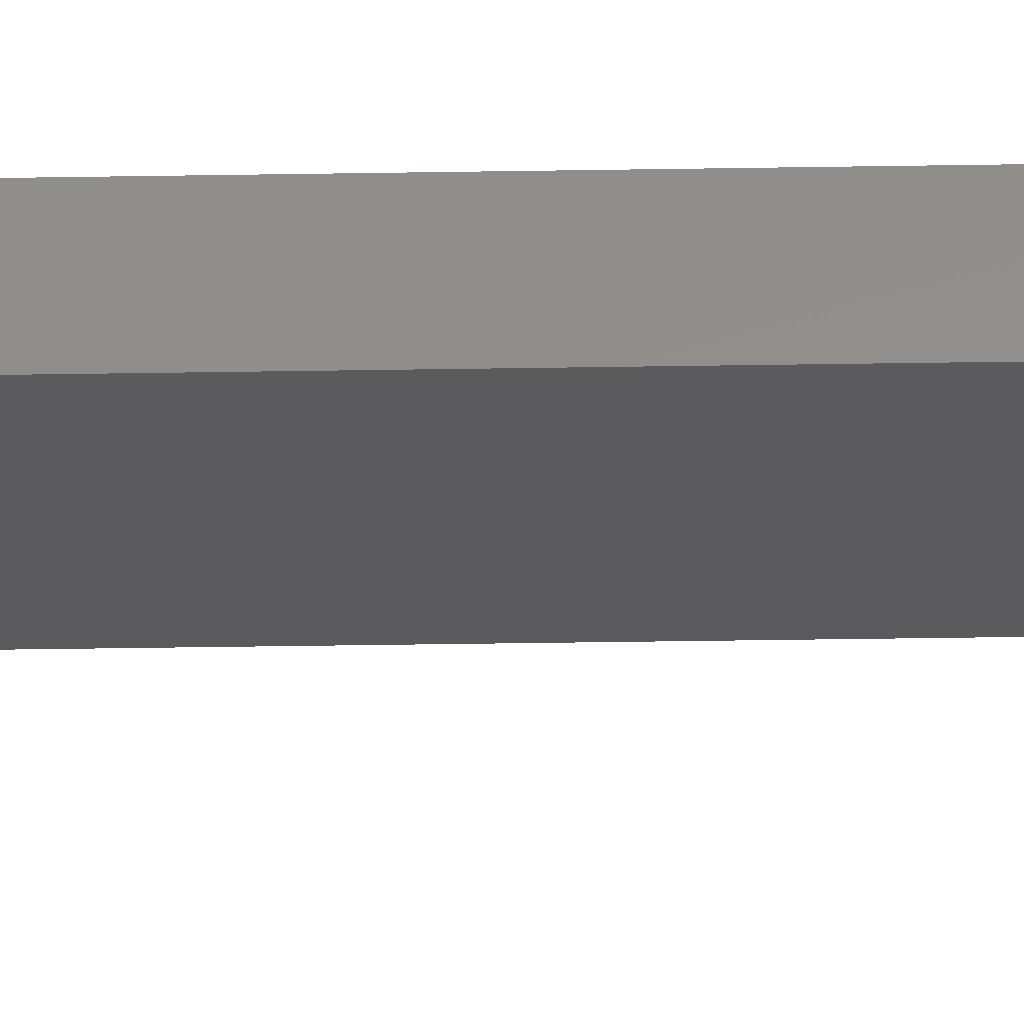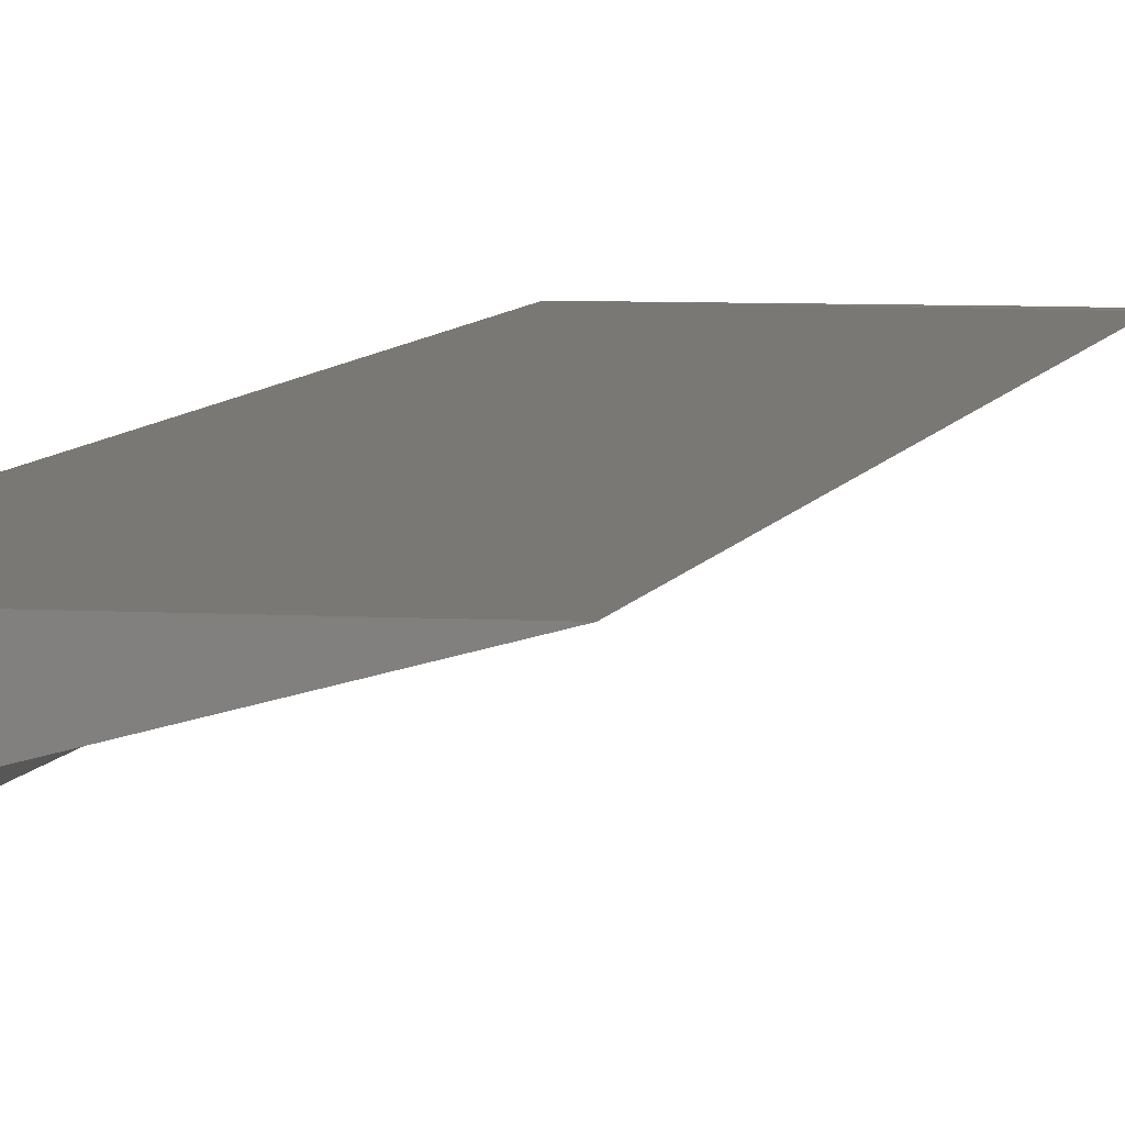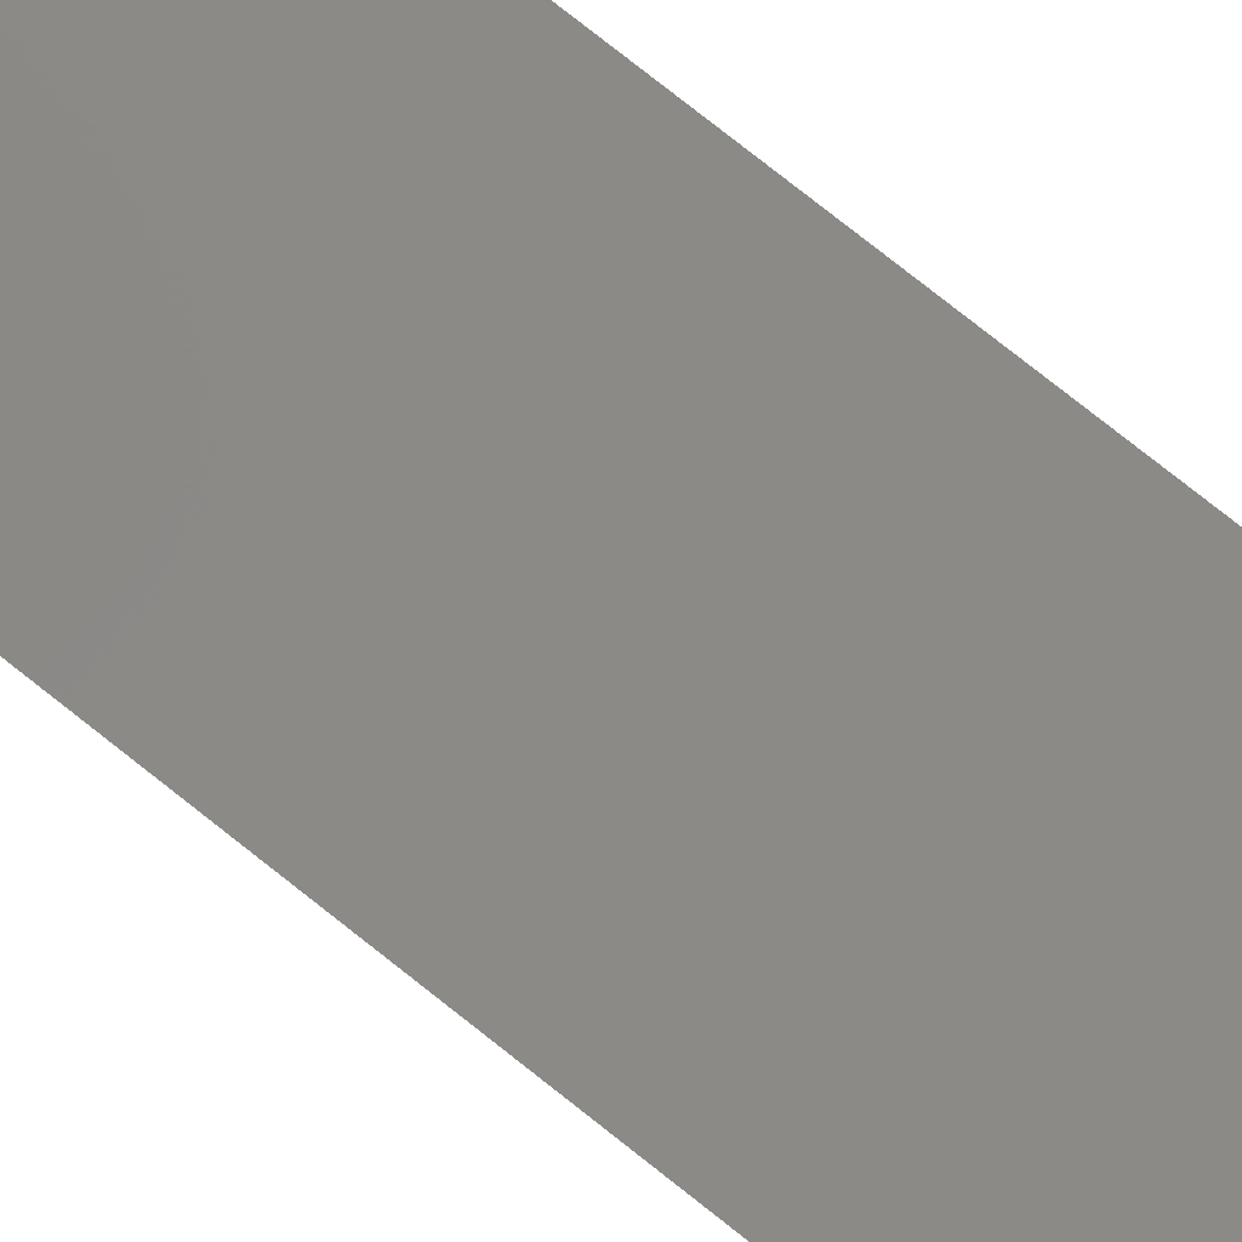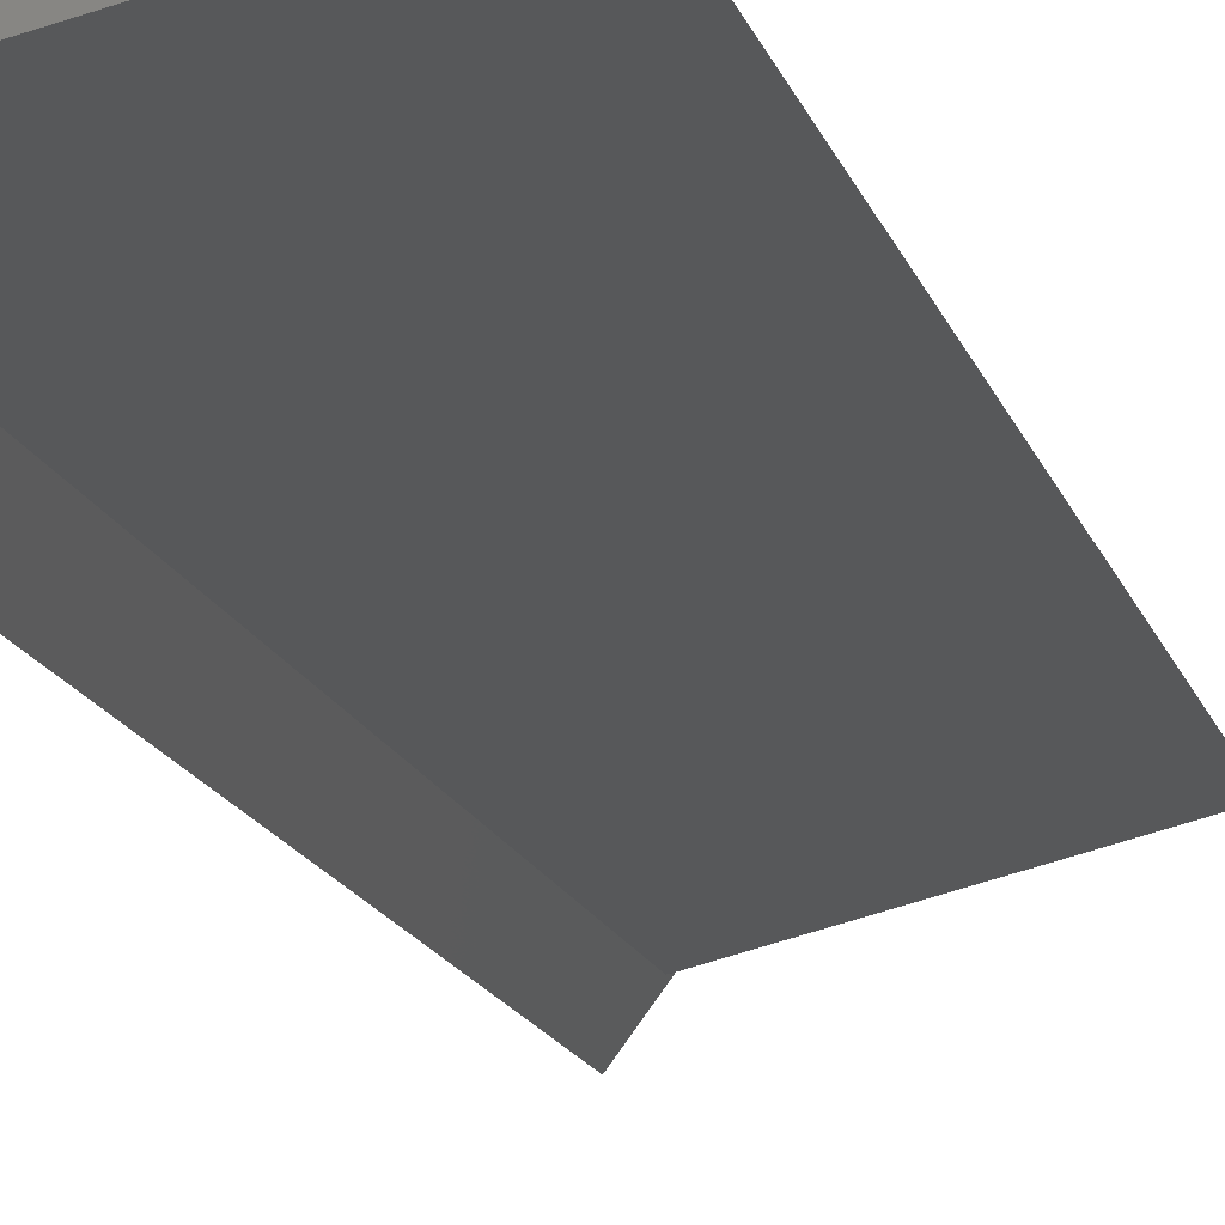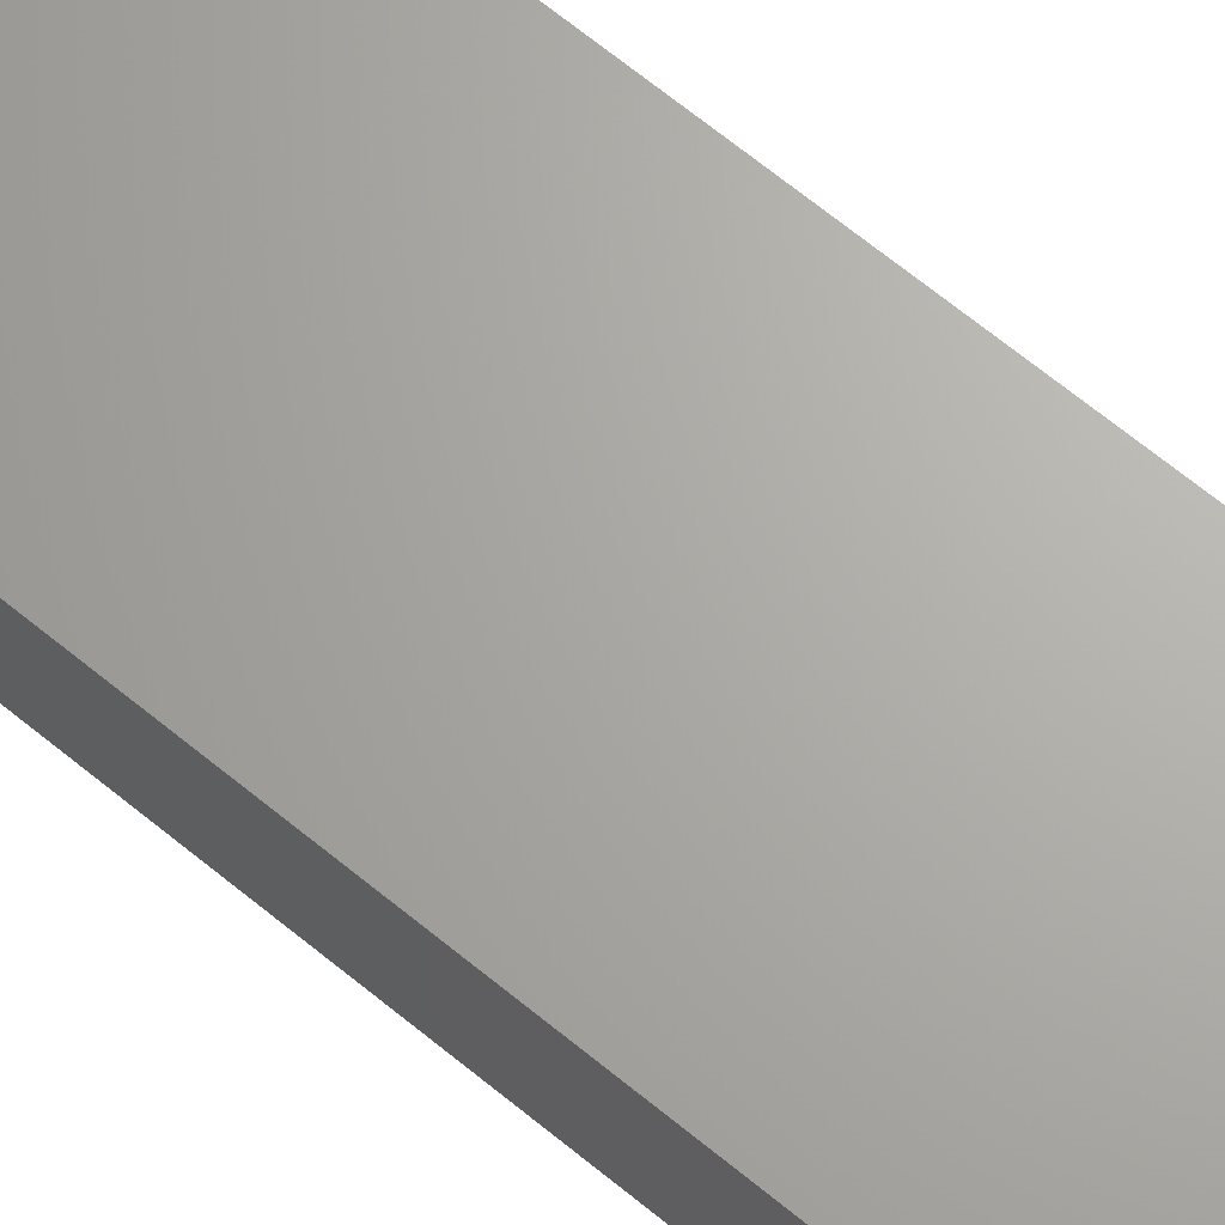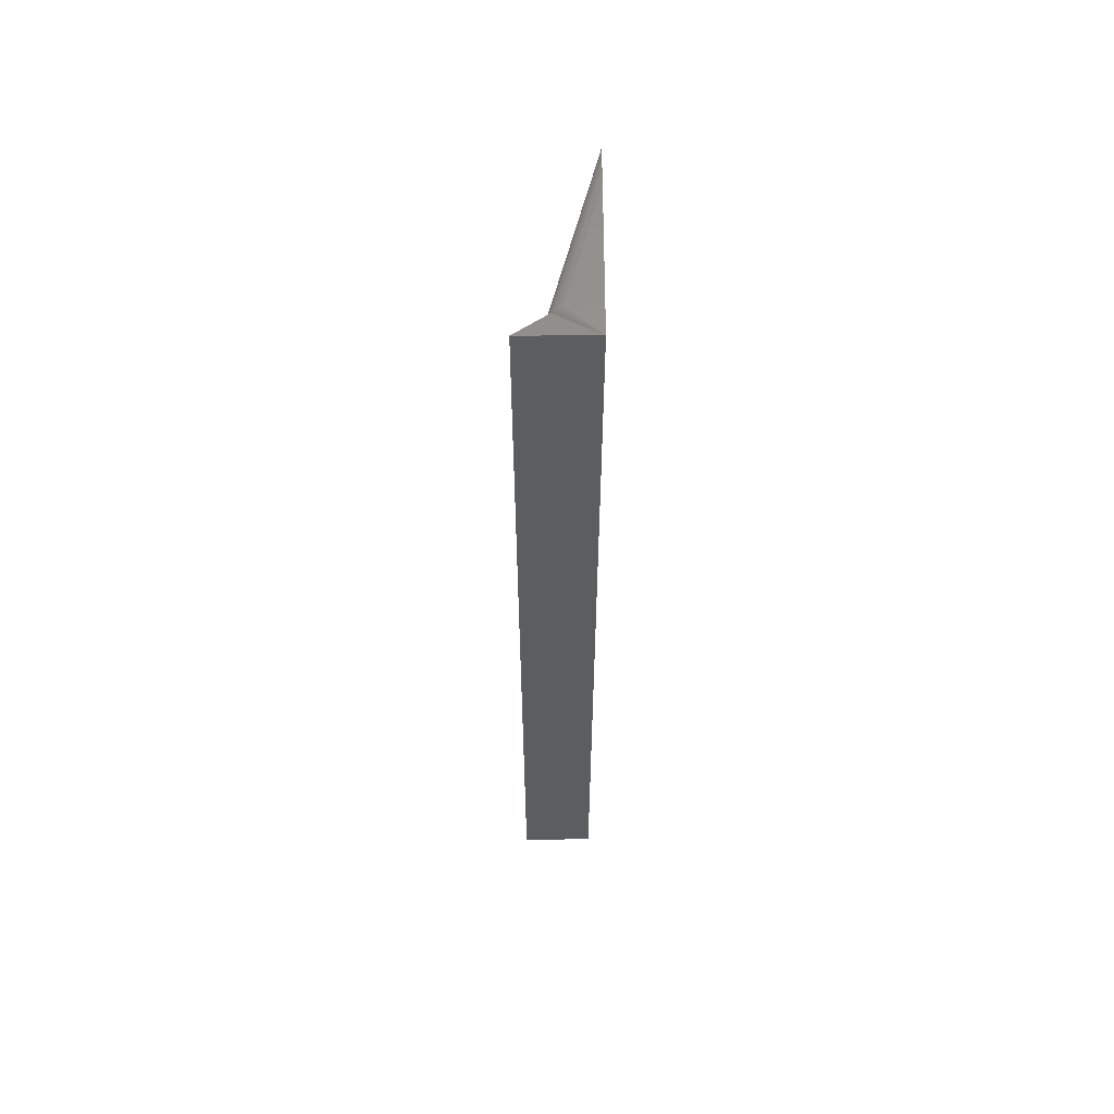
<metadata>
{"format":"stl","ext":"stl","renderer":"f3d","projection":"perspective","resolution":1024,"background":"white","views":[{"elev":-41.7,"azim":-88.9,"up":"+Z"},{"elev":5.4,"azim":10.6,"up":"+Z"},{"elev":79.2,"azim":128.2,"up":"+Z"},{"elev":-11.4,"azim":11.0,"up":"+Z"},{"elev":66.9,"azim":-50.5,"up":"+Z"},{"elev":59.1,"azim":-90.3,"up":"+Y"}]}
</metadata>
<code>
# stl→obj: 24 verts, 44 faces
v 9.416e-19 9.604e-19 -0.0315
v 0 0 -0.04688
v 9.416e-19 -0.6562 -0.0315
v 0 -0.6562 -0.04688
v 0.01398 -0.007812 -0.0287
v 0.1315 -0.007812 0.001717
v 0.01398 -0.6562 -0.0287
v 0.1315 -0.6562 0.001717
v 0.01619 -0.002355 -0.02583
v 2.996e-18 3.056e-18 0.002056
v 0.1016 3.056e-18 0.002056
v 0.02173 1.764e-18 -0.01862
v 0.02033 -0.0001284 -0.02044
v 0.01917 -0.0004392 -0.02196
v 0.01808 -0.0009236 -0.02338
v 0.01707 -0.001568 -0.02468
v 0.1314 -0.005499 0.002056
v 0.1302 -0.004693 0.002056
v 0.1276 -0.003476 0.002056
v 0.1141 -0.0006577 0.002056
v 0.1203 -0.001562 0.002056
v 2.996e-18 -0.6562 0.002056
v 0.01543 -0.003268 -0.02682
v 0.01436 -0.005401 -0.02821
f 1 2 3
f 3 2 4
f 5 6 7
f 7 6 8
f 1 9 2
f 10 11 12
f 10 12 13
f 10 13 14
f 10 14 15
f 10 15 16
f 10 16 9
f 10 9 1
f 17 18 19
f 11 19 20
f 20 19 21
f 10 22 8
f 10 8 6
f 10 6 17
f 10 17 19
f 10 19 11
f 2 9 23
f 2 23 24
f 2 24 5
f 2 5 7
f 2 7 4
f 10 1 22
f 22 1 3
f 12 20 13
f 12 11 20
f 13 20 14
f 20 15 14
f 15 20 21
f 15 21 16
f 16 21 9
f 21 19 9
f 9 19 23
f 23 19 18
f 23 18 24
f 6 5 24
f 6 24 18
f 6 18 17
f 22 7 8
f 22 3 7
f 7 3 4

</code>
